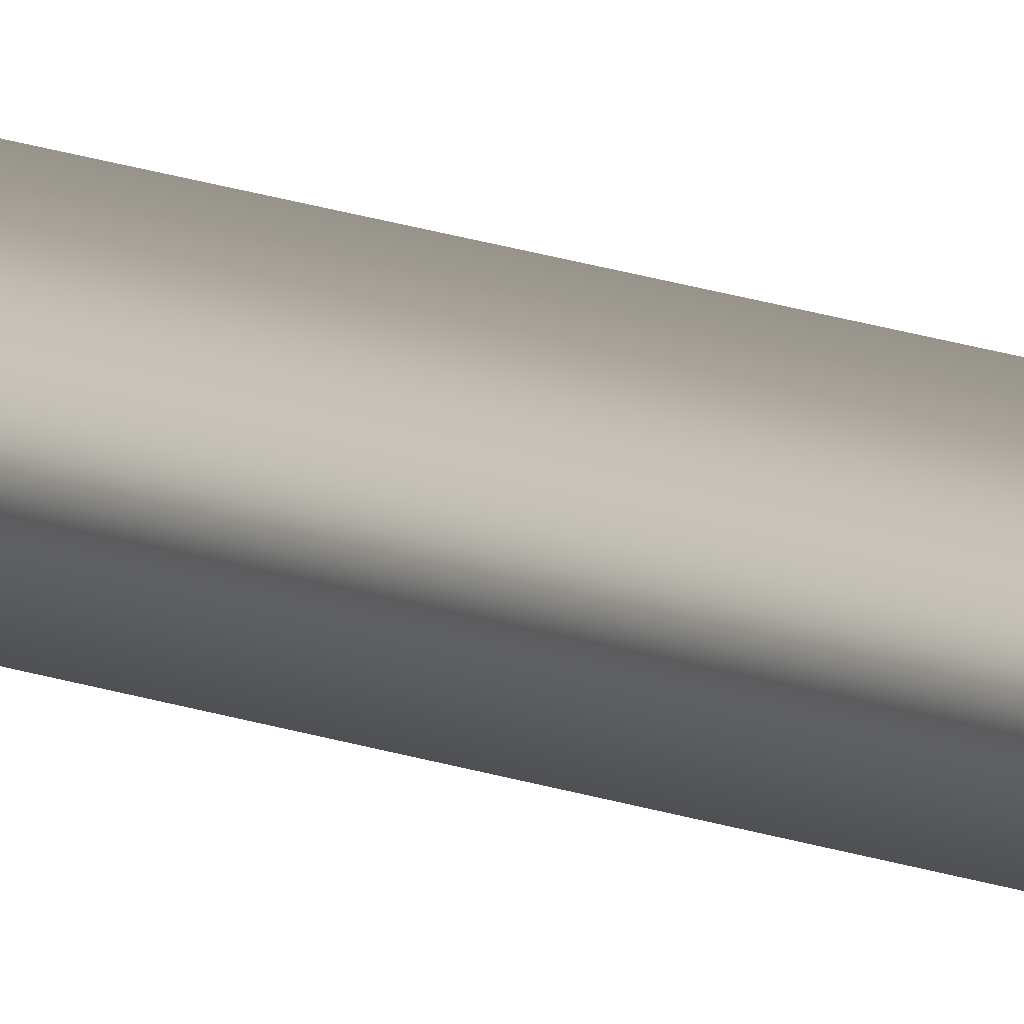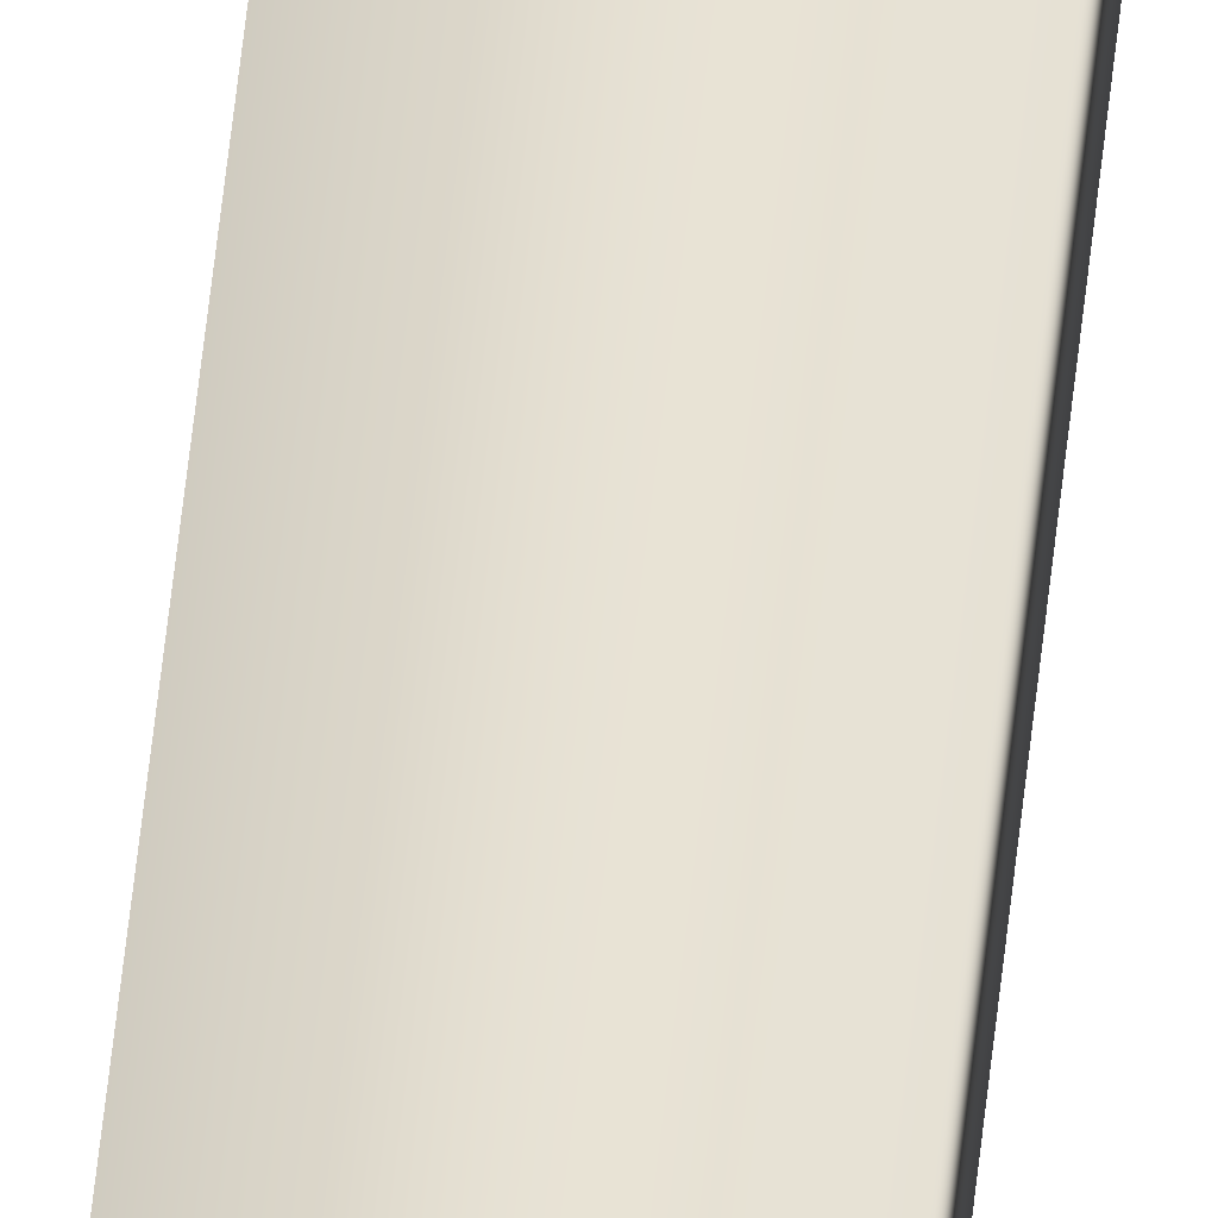
<metadata>
{"format":"obj","ext":"obj","renderer":"f3d","projection":"perspective","resolution":1024,"background":"white","views":[{"elev":8.5,"azim":145.7,"up":"+Y"},{"elev":39.6,"azim":4.6,"up":"+Y"}]}
</metadata>
<code>
v 51.95 24.65 -113.7
v 51.95 24.65 -117.6
v 51.99 24.65 -113.7
v 51.99 24.65 -117.6
v 51.99 24.67 -117.6
v 51.95 24.67 -117.6
v 51.99 24.67 -113.7
v 51.95 24.67 -113.7
f 1 2 3
f 3 2 4
f 5 4 6
f 6 4 2
f 7 3 5
f 5 3 4
f 1 8 2
f 2 8 6
f 8 1 7
f 7 1 3
f 7 5 8
f 8 5 6

</code>
